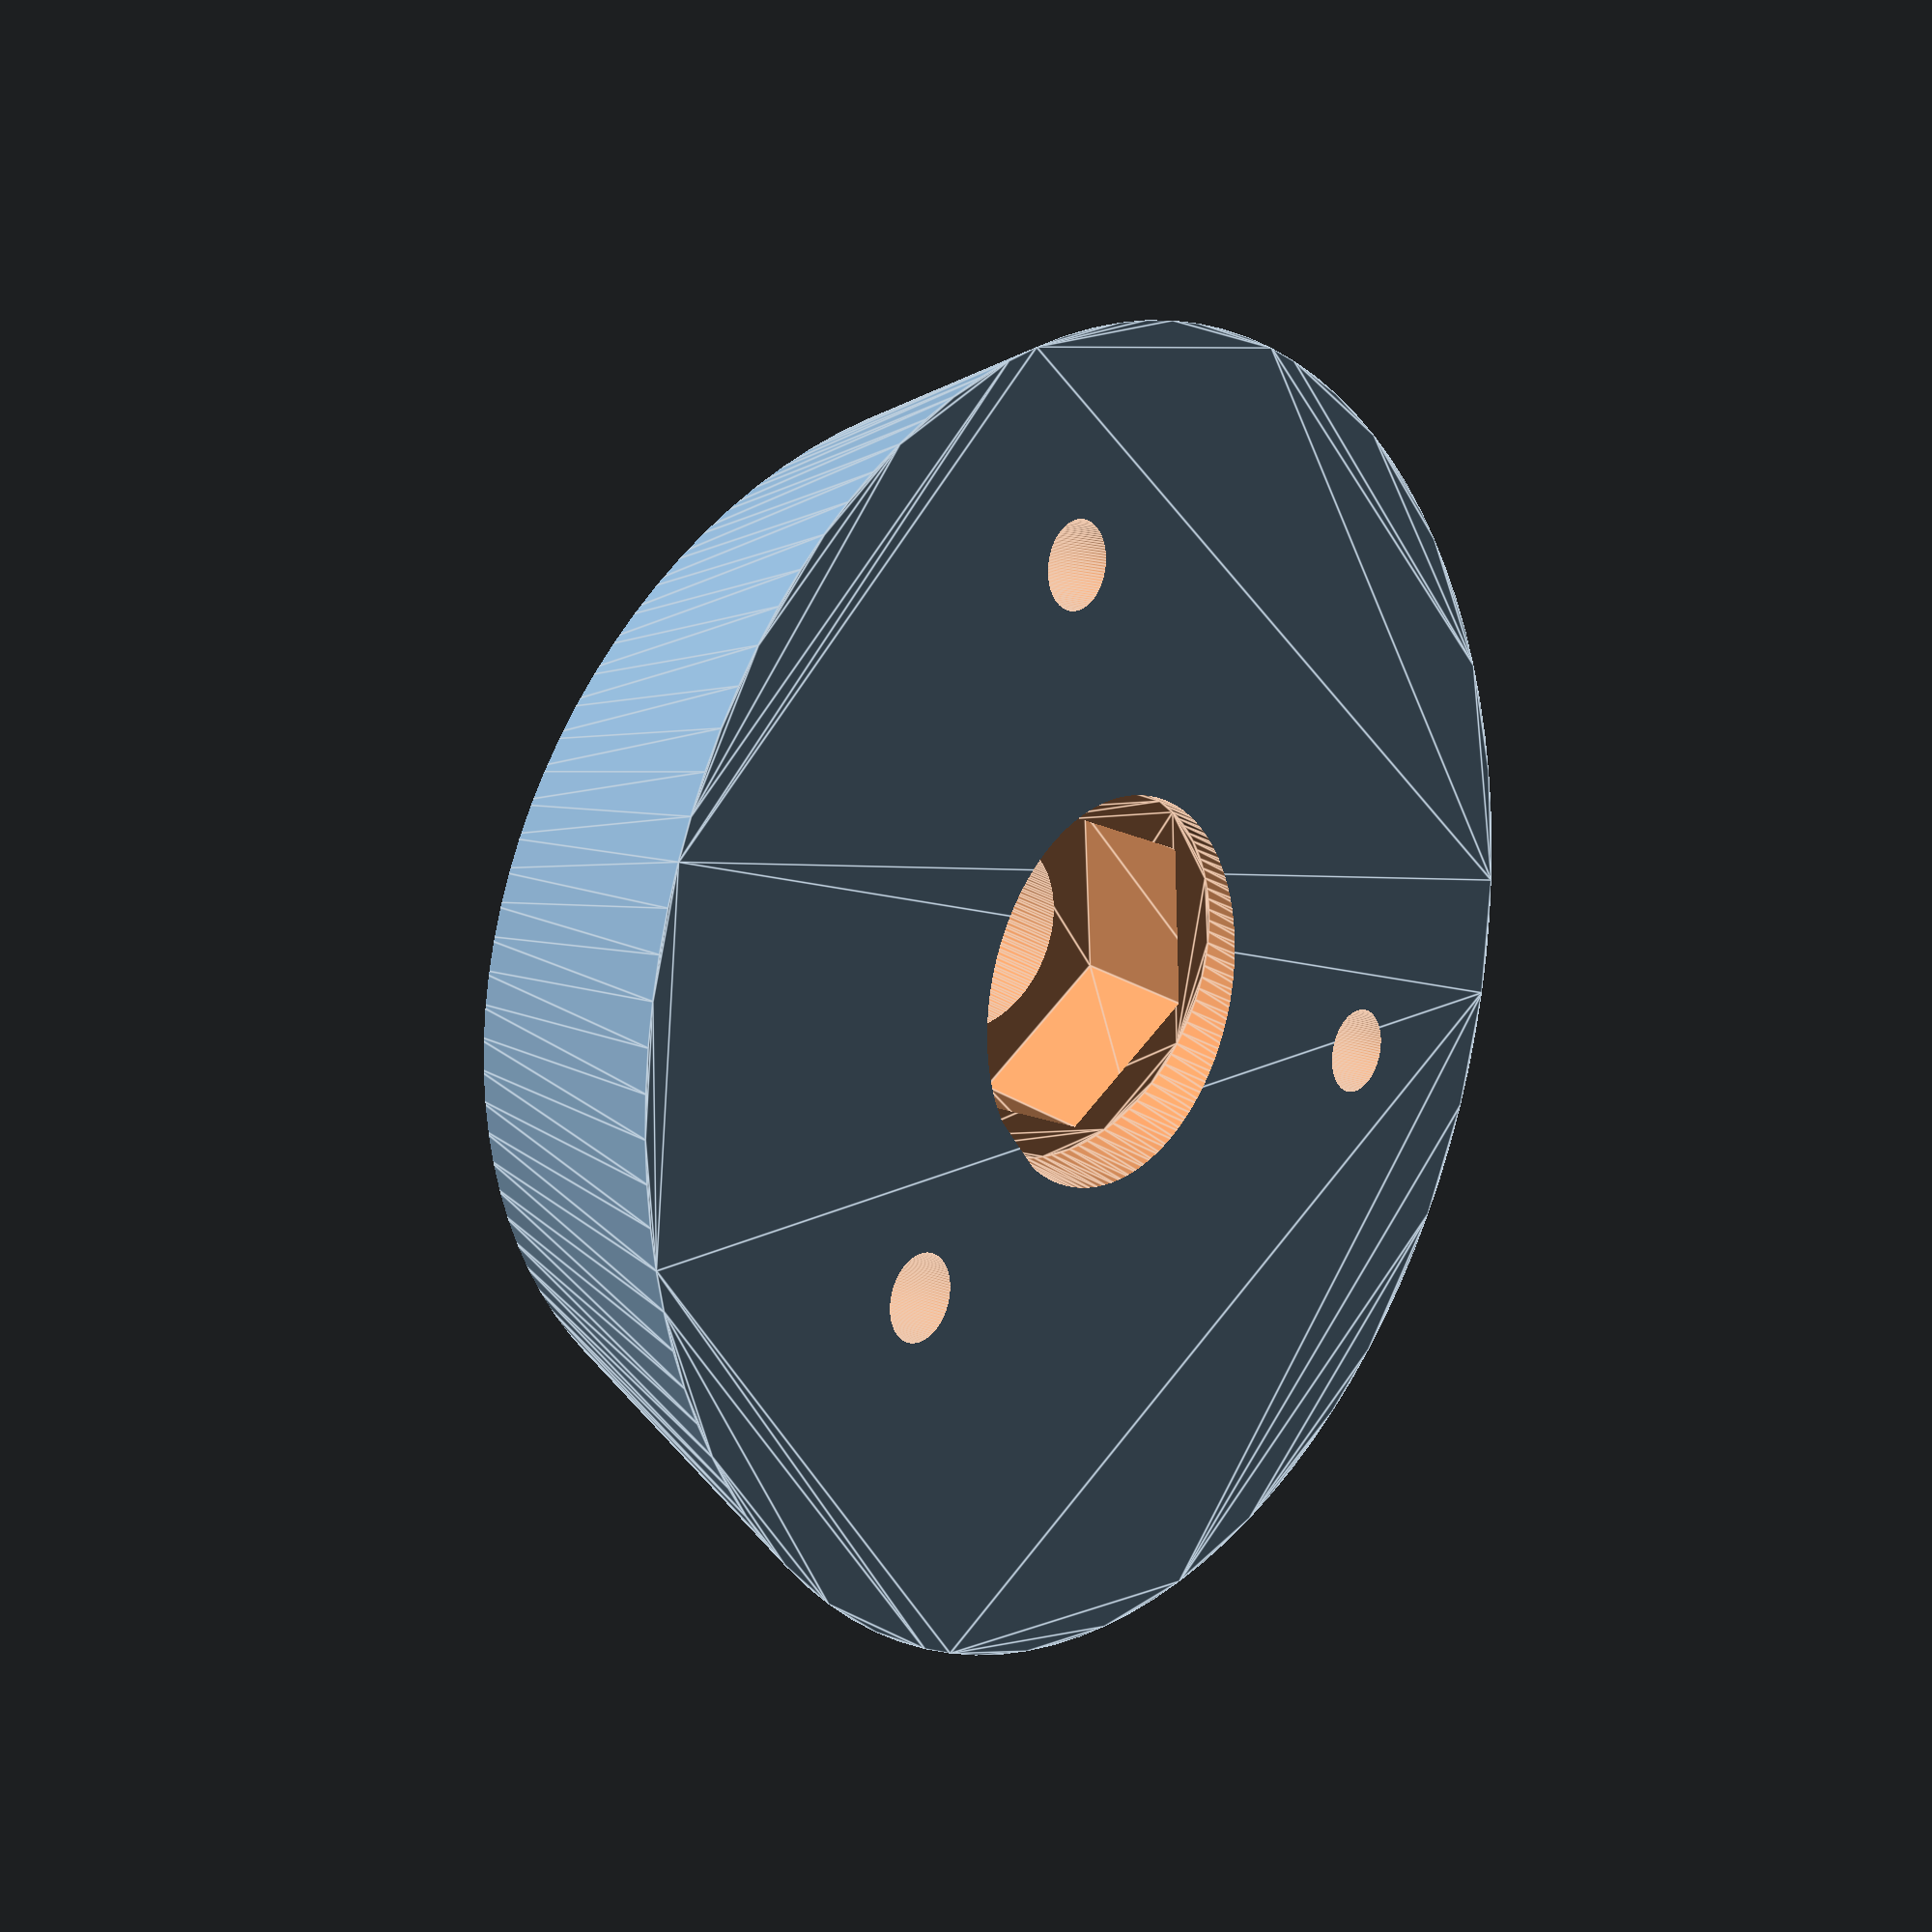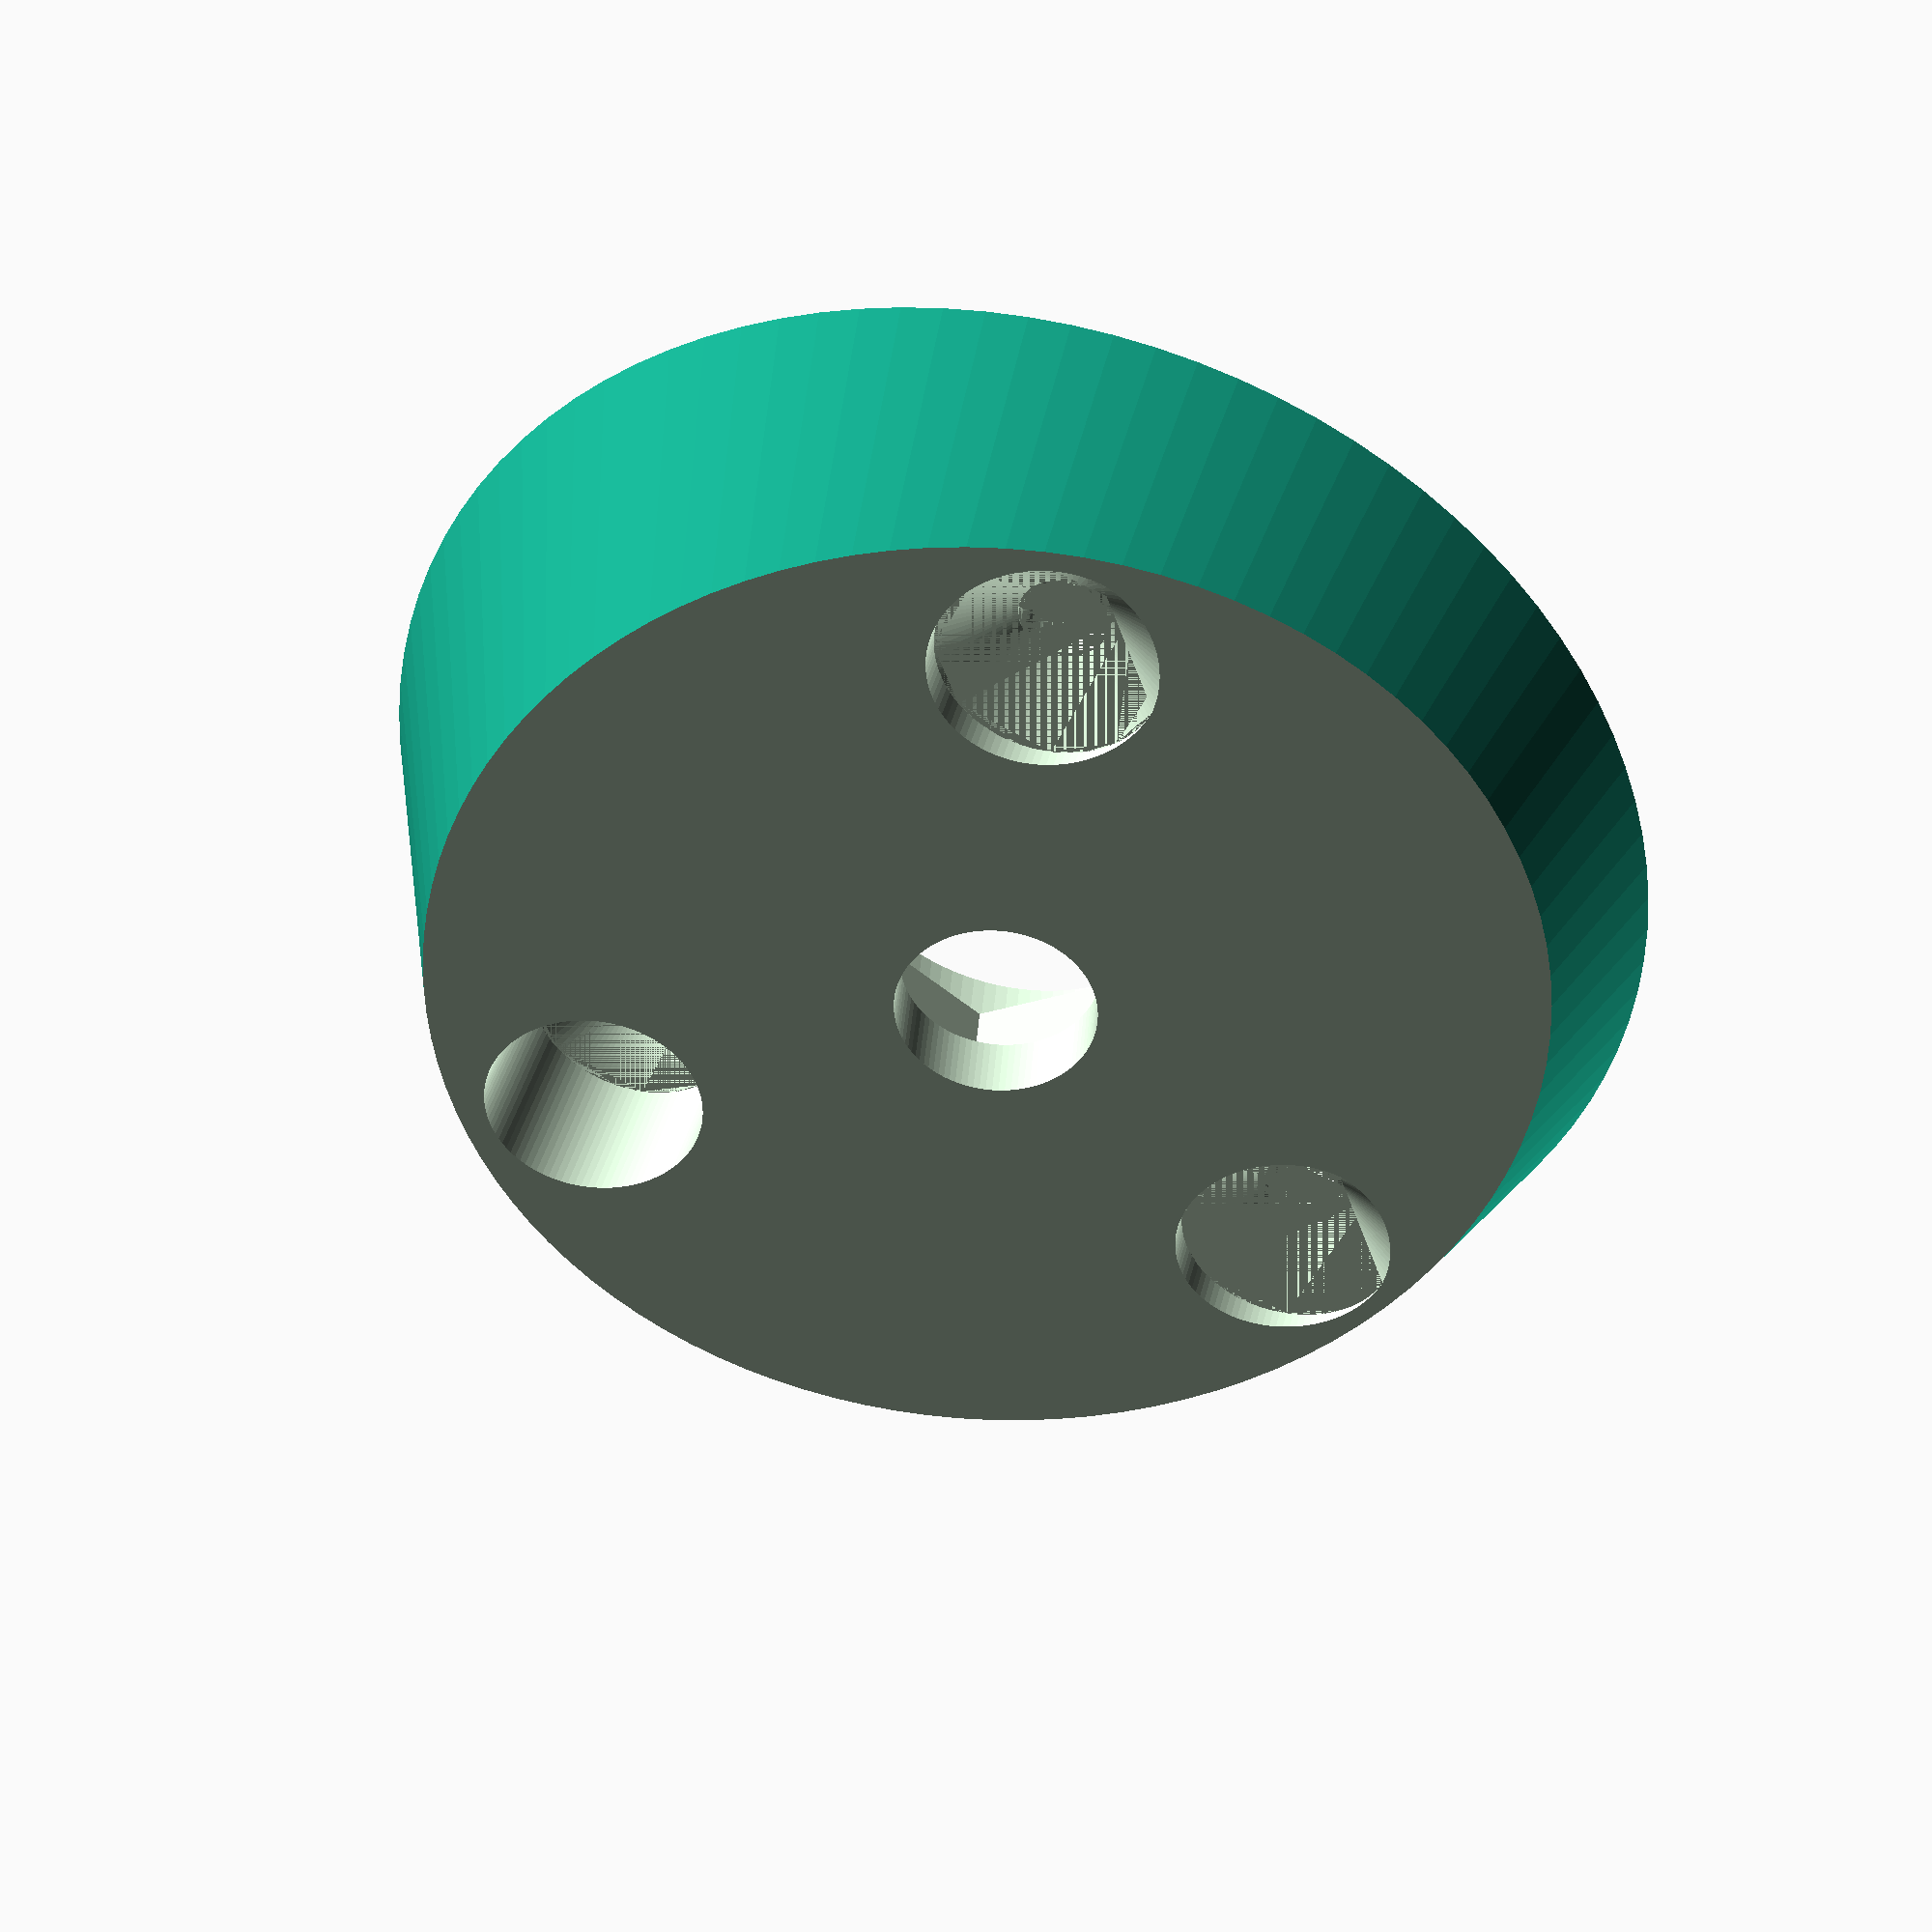
<openscad>
$fn=100;

module screw_hole()
{
  translate([0,0,-1]) linear_extrude(8) circle(2);
  translate([0,0,7]) linear_extrude(3, scale=2.5) circle(2);
  translate([0,0,10]) linear_extrude(30) circle(5);
}

difference() {
  linear_extrude(17, scale=0.77) circle(30);
  translate([0,0,12.5]) rotate([0,10,0]) linear_extrude(100) circle(100);
  translate([10.5,17,0]) screw_hole();
  translate([10.5,-17,0]) screw_hole();
  translate([-17,0,-1]) screw_hole();
  translate([0,0,-1.5]) rotate([0,10,0]) linear_extrude(10.5) circle(7.8, $fn=6);
  translate([0,0,-1.5]) rotate([0,10,0]) linear_extrude(4.5) circle(8.8);
  translate([0,0,-1.5]) rotate([0,10,0]) linear_extrude(20) circle(4.6);
}
</openscad>
<views>
elev=165.5 azim=39.3 roll=49.9 proj=p view=edges
elev=318.3 azim=339.7 roll=13.7 proj=p view=wireframe
</views>
